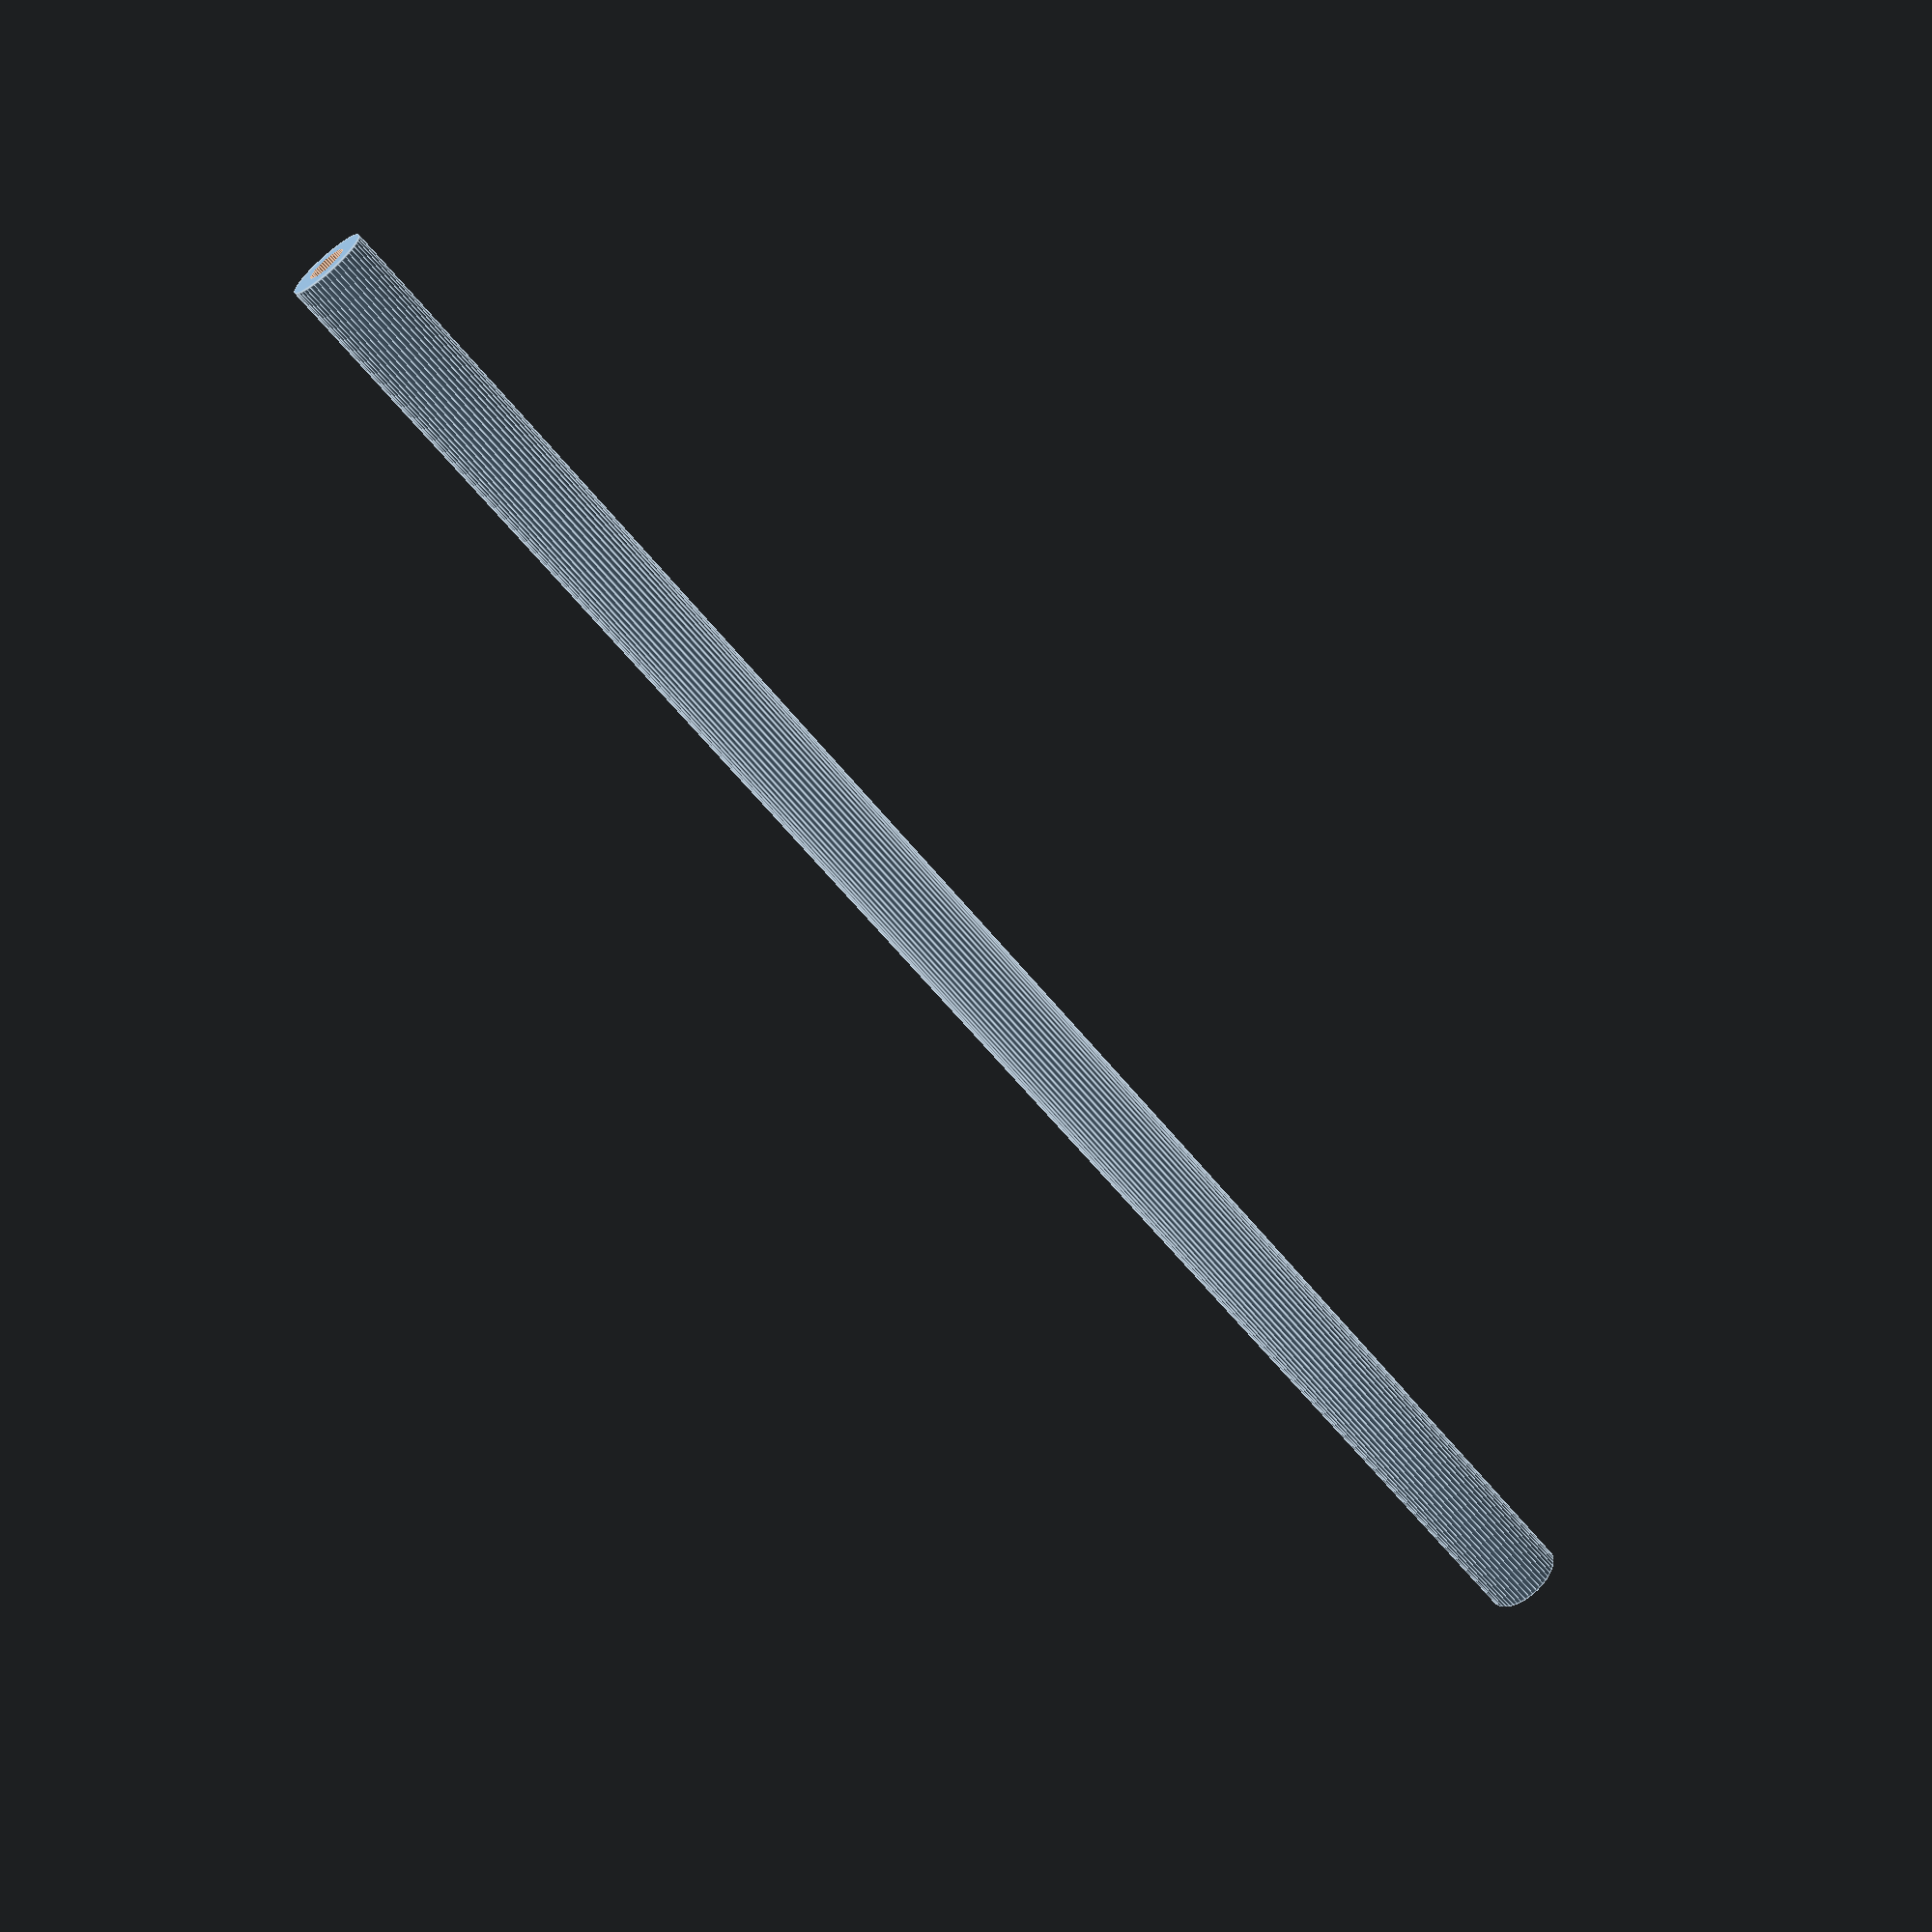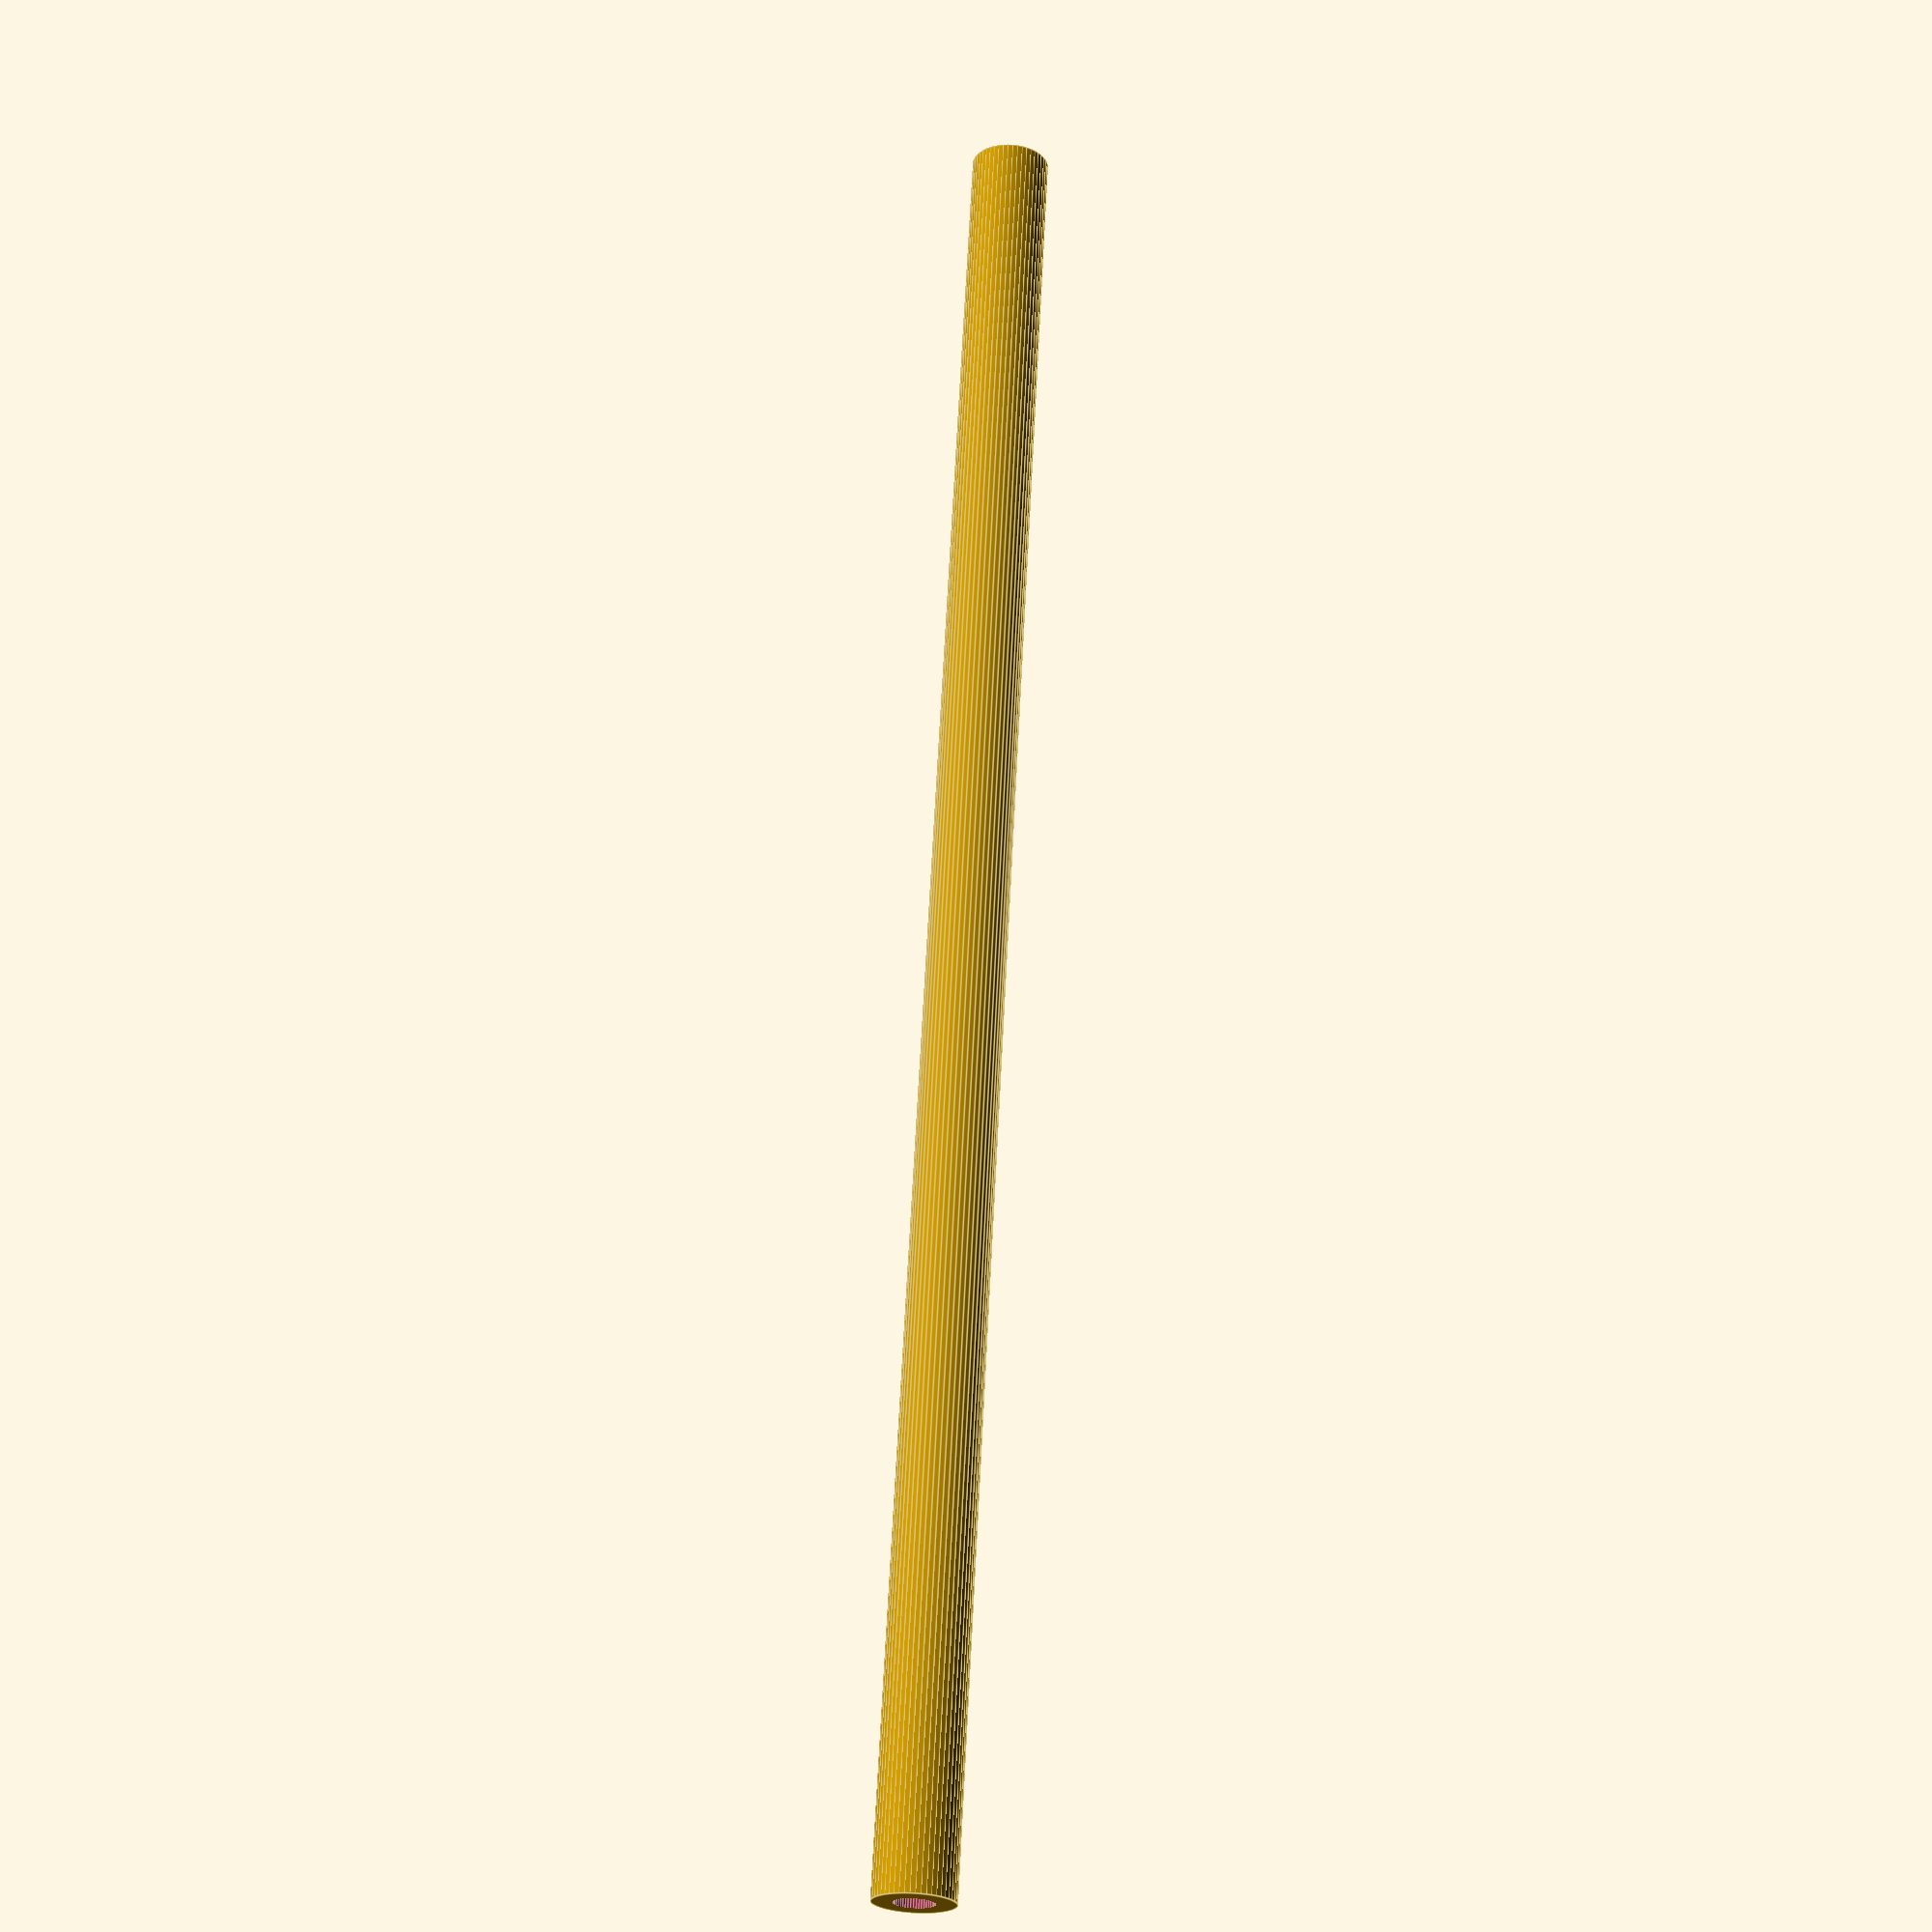
<openscad>
$fn = 50;


difference() {
	union() {
		translate(v = [0, 0, -46.5000000000]) {
			cylinder(h = 93, r = 2.0000000000);
		}
	}
	union() {
		translate(v = [0, 0, -100.0000000000]) {
			cylinder(h = 200, r = 1.0000000000);
		}
	}
}
</openscad>
<views>
elev=62.8 azim=306.8 roll=39.0 proj=p view=edges
elev=293.9 azim=114.6 roll=2.9 proj=p view=edges
</views>
